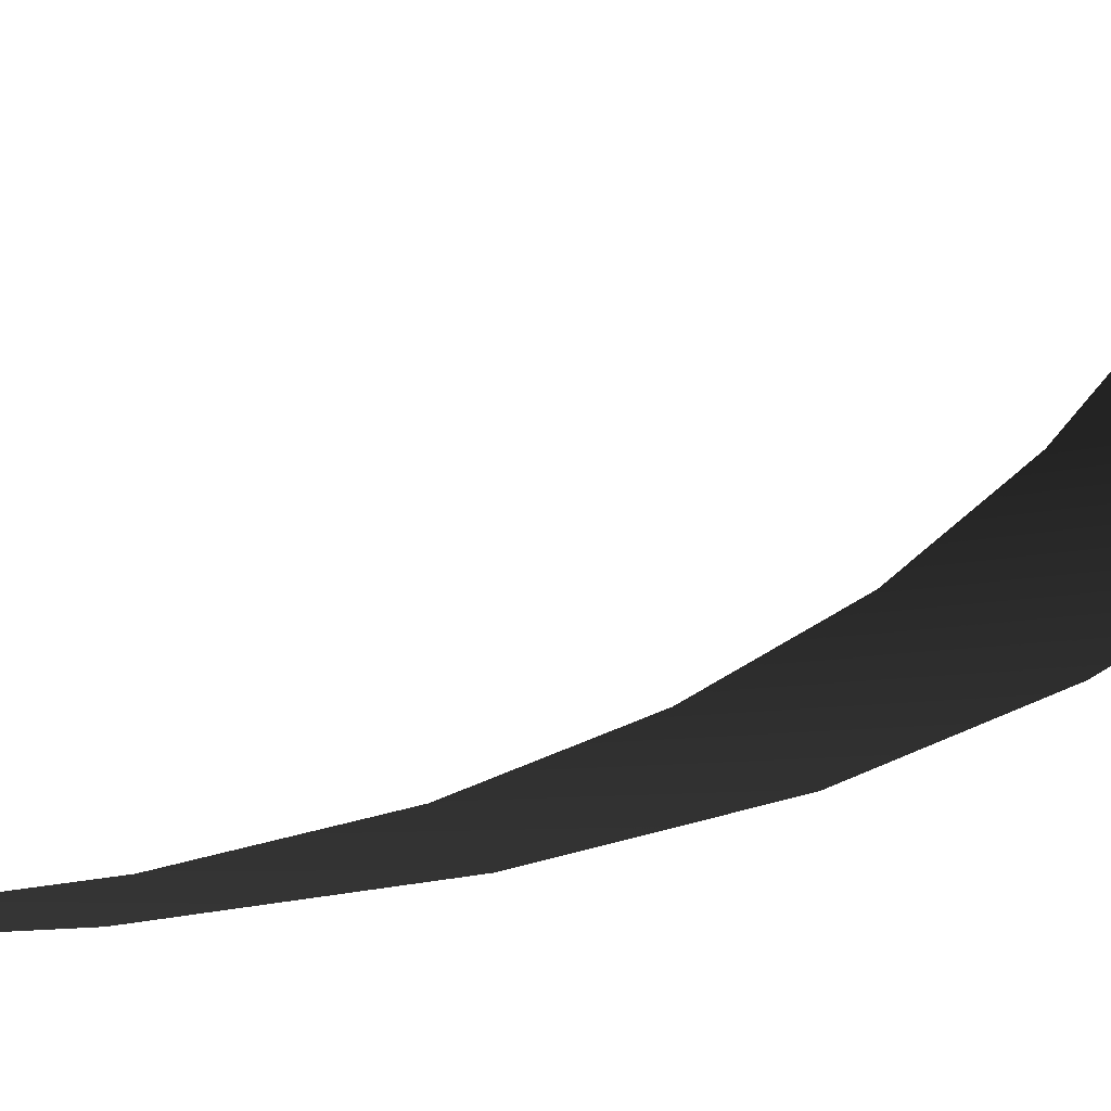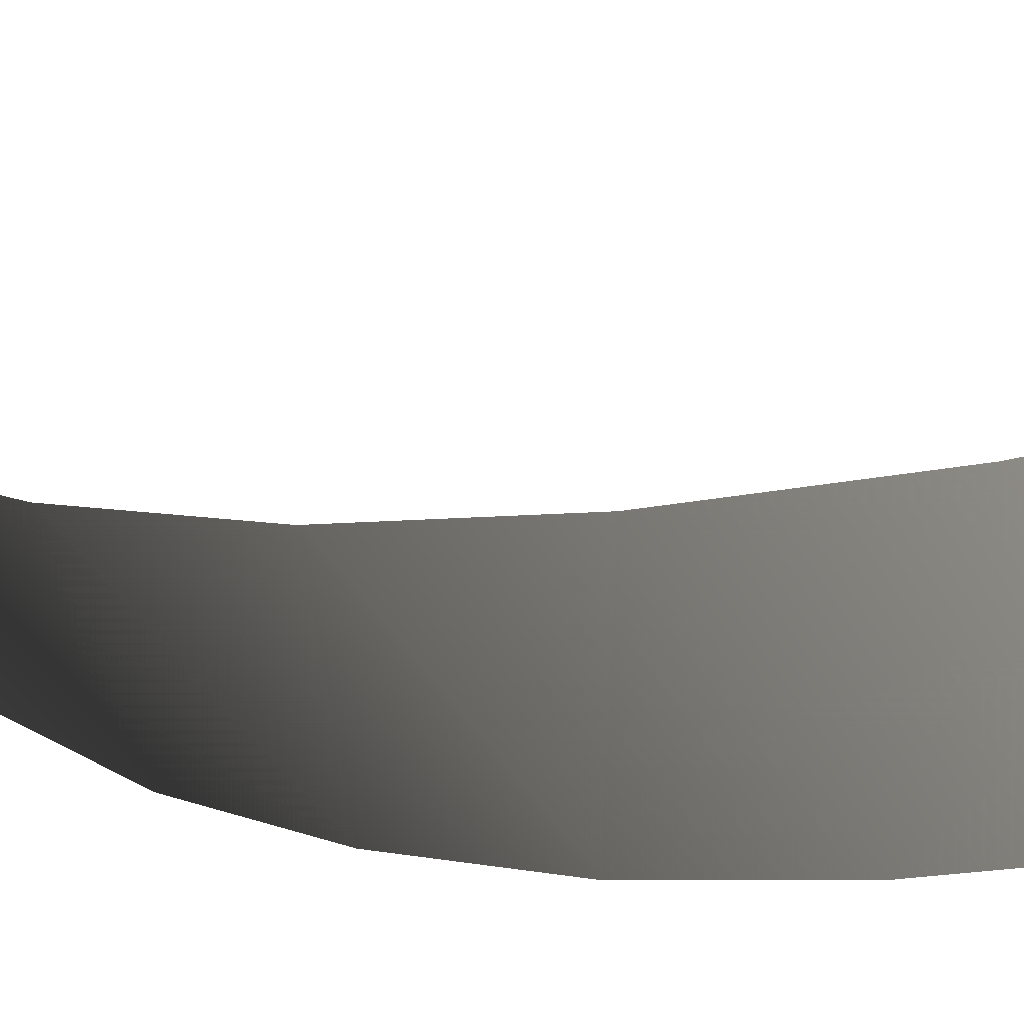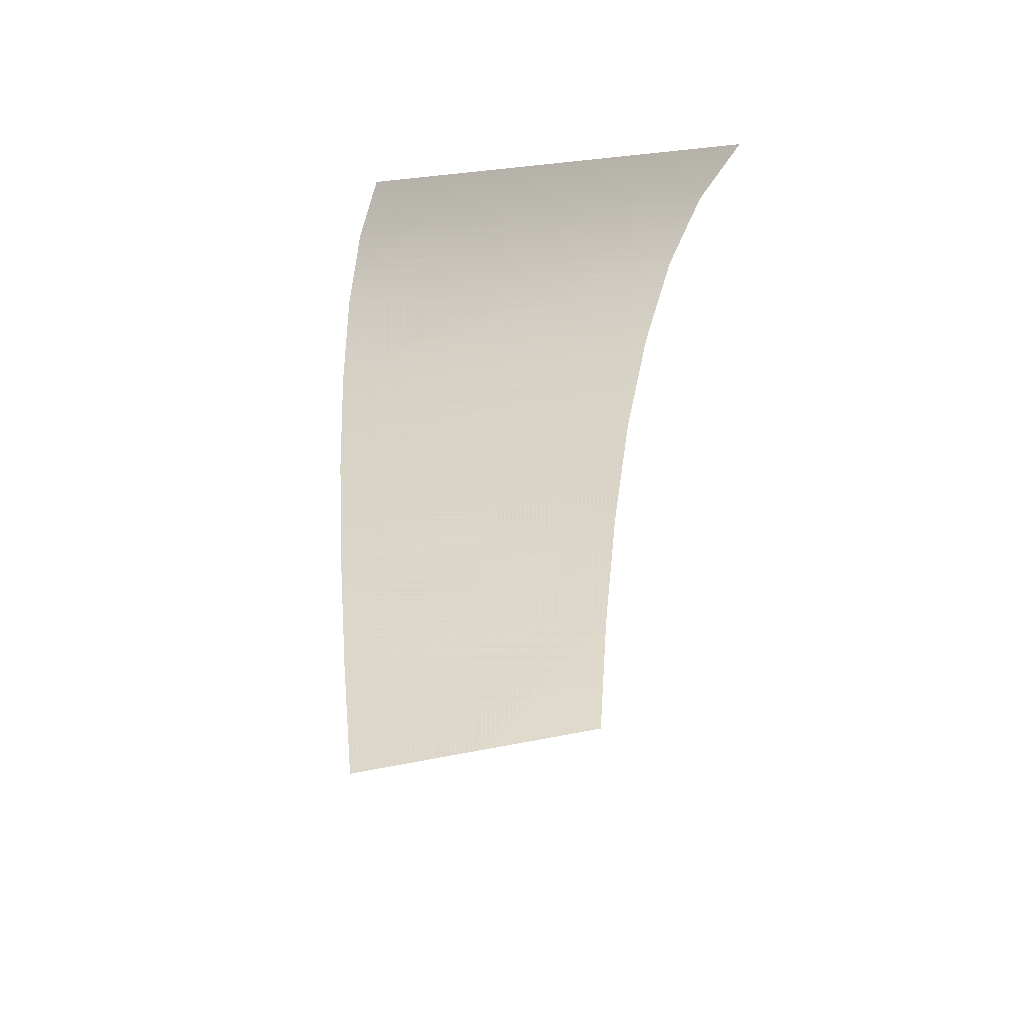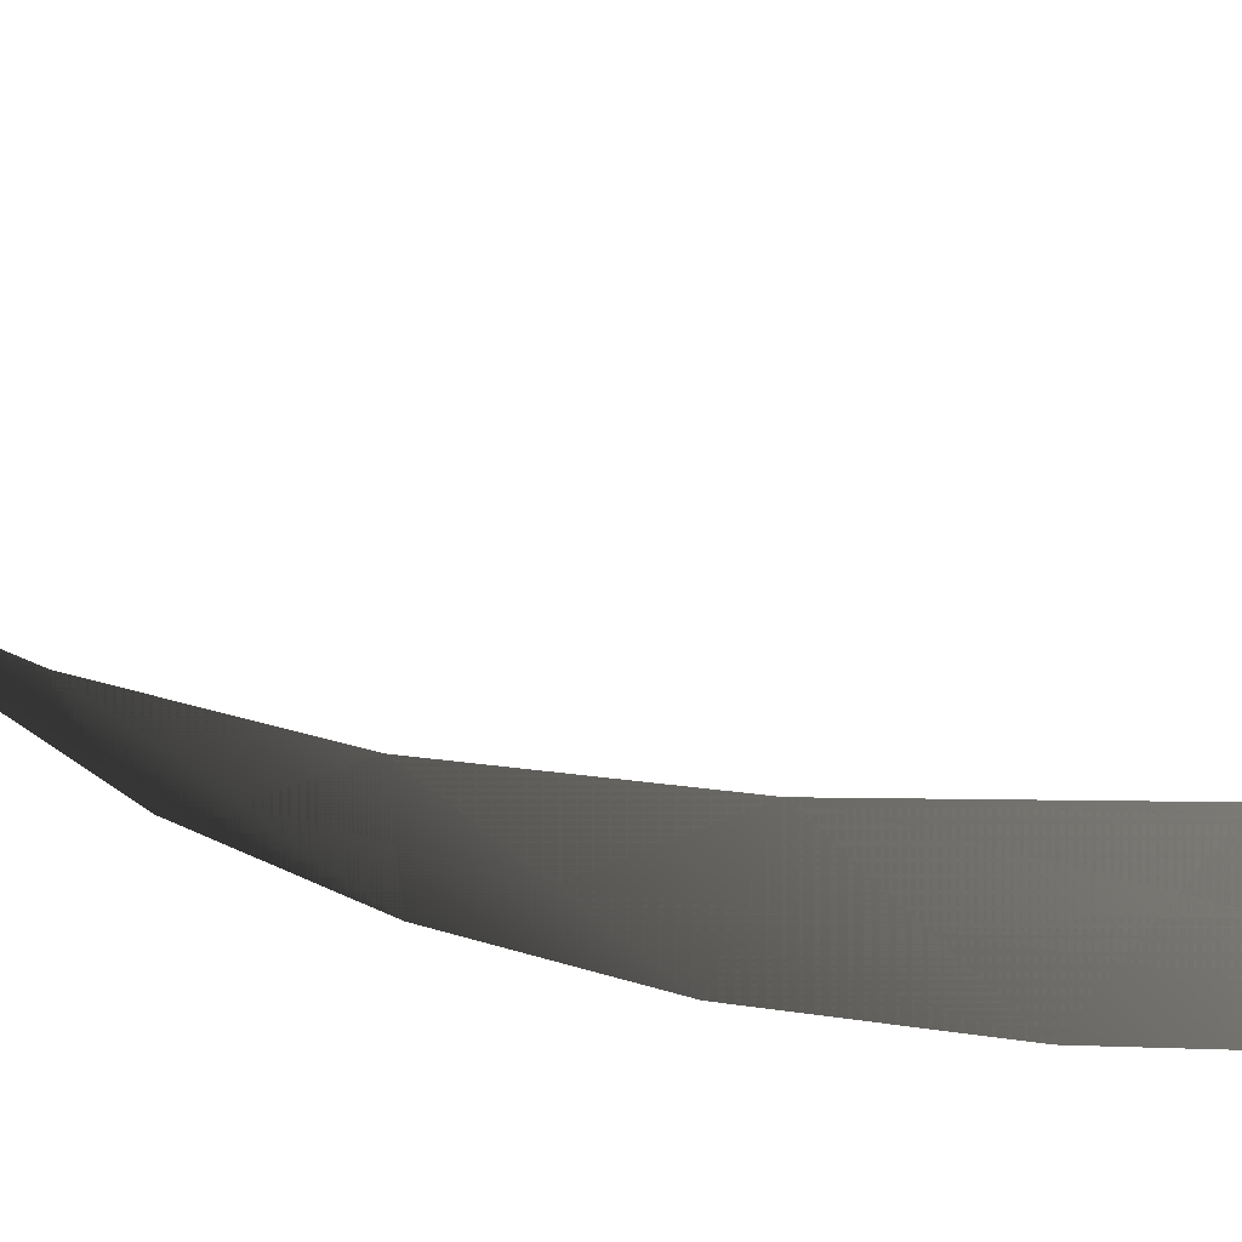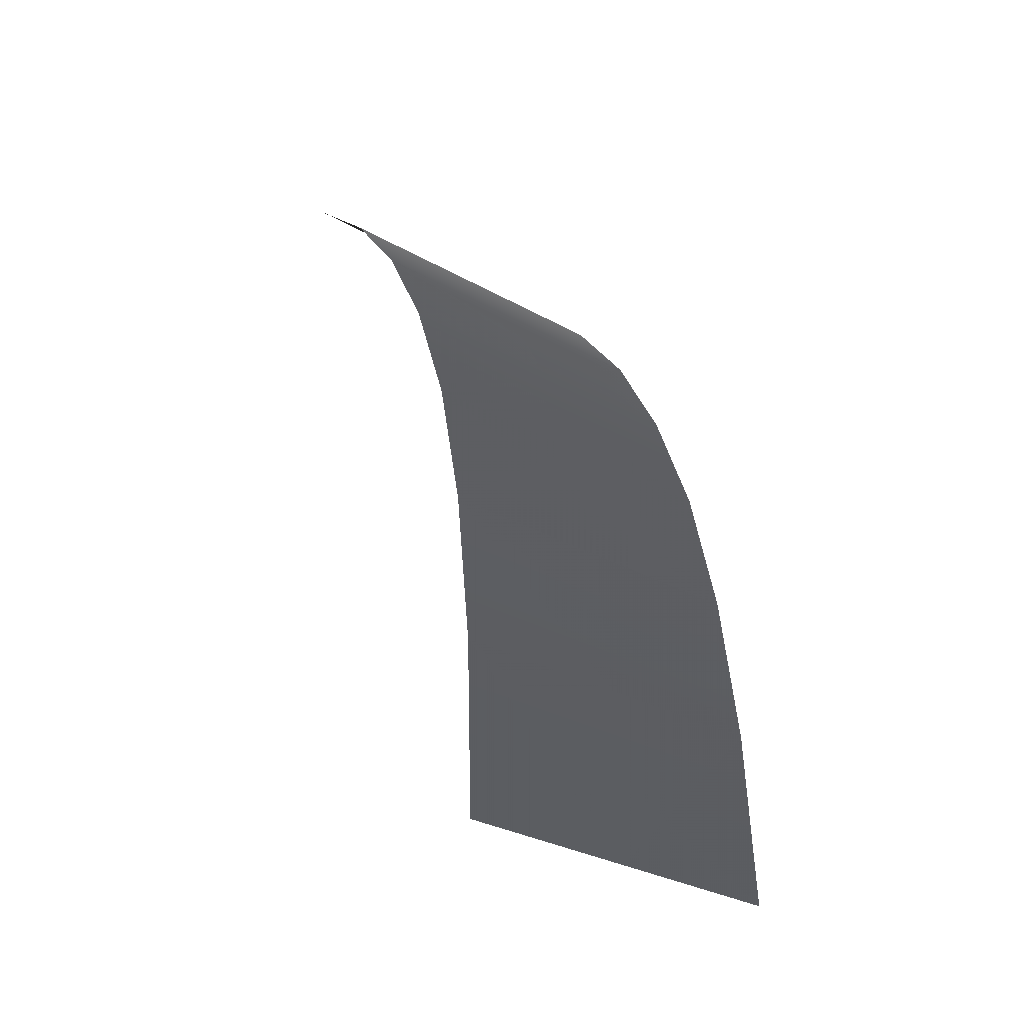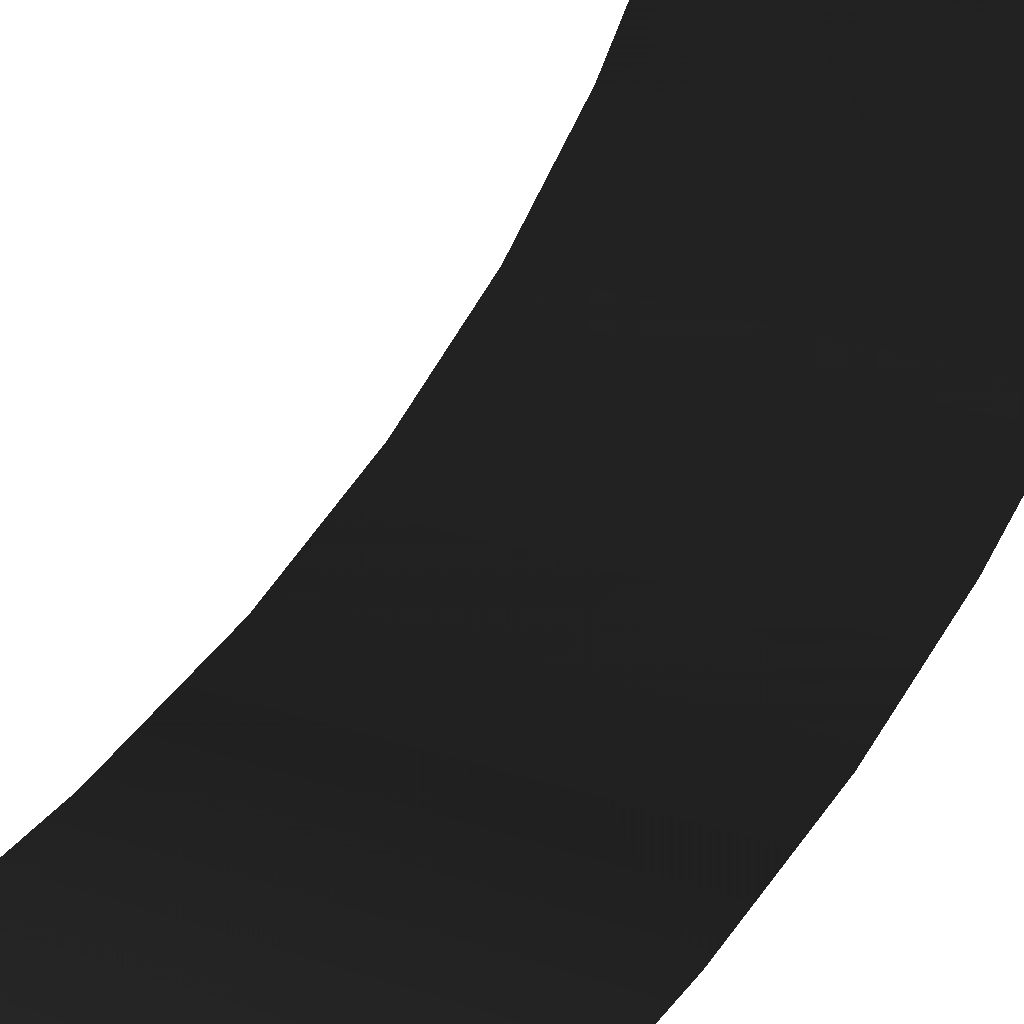
<metadata>
{"format":"obj","ext":"obj","renderer":"f3d","projection":"perspective","resolution":1024,"background":"white","views":[{"elev":-4.0,"azim":60.8,"up":"+Z"},{"elev":-34.0,"azim":-66.5,"up":"+Z"},{"elev":31.7,"azim":-15.9,"up":"+Y"},{"elev":-20.0,"azim":-69.9,"up":"+Z"},{"elev":-33.0,"azim":142.8,"up":"+Y"},{"elev":23.6,"azim":30.5,"up":"+Z"}]}
</metadata>
<code>
v -0.004177 -2.631 -1.435
v -0.004177 -4.279 -1.502
v -1.552 -2.631 -1.435
v -1.552 -4.279 -1.502
v -1.552 -1.134 -1.251
v -0.004178 -1.134 -1.251
v -0.004177 0.2301 -0.9496
v -1.552 0.2301 -0.9496
v -0.004178 1.443 -0.5145
v -1.552 1.443 -0.5145
v -0.004177 2.522 0.03765
v -1.552 2.522 0.03765
v -0.004176 3.451 0.7153
v -1.552 3.451 0.7153
v -0.004176 4.246 1.519
v -1.552 4.246 1.519
v -0.004177 -2.631 -1.435
v 1.56 -2.631 -1.435
v -0.004177 -4.279 -1.502
v 1.56 -4.279 -1.502
v 1.56 -1.134 -1.251
v -0.004178 -1.134 -1.251
v -0.004177 0.2301 -0.9496
v 1.56 0.2301 -0.9496
v -0.004178 1.443 -0.5145
v 1.56 1.443 -0.5145
v -0.004177 2.522 0.03765
v 1.56 2.522 0.03765
v -0.004176 3.451 0.7153
v 1.56 3.451 0.7153
v -0.004176 4.246 1.519
v 1.56 4.246 1.519
v -1.552 -2.631 -1.435
v -1.552 -4.279 -1.502
v 1.56 -2.631 -1.435
v 1.56 -4.279 -1.502
v 1.56 -1.134 -1.251
v -1.552 -1.134 -1.251
v 1.56 0.2301 -0.9496
v -1.552 0.2301 -0.9496
v 1.56 1.443 -0.5145
v -1.552 1.443 -0.5145
v 1.56 2.522 0.03765
v -1.552 2.522 0.03765
v 1.56 3.451 0.7153
v -1.552 3.451 0.7153
v -1.552 4.246 1.519
v 1.56 4.246 1.519
g Ramp0_1_1897_212
f 1 3 2
f 3 4 2
f 5 3 1
f 6 5 1
f 7 5 6
f 8 5 7
f 9 8 7
f 10 8 9
f 11 10 9
f 12 10 11
f 13 12 11
f 14 12 13
f 15 14 13
f 14 15 16
f 17 19 18
f 18 19 20
f 21 17 18
f 22 17 21
f 23 22 21
f 24 23 21
f 25 23 24
f 26 25 24
f 27 25 26
f 28 27 26
f 29 27 28
f 30 29 28
f 30 31 29
f 31 30 32
f 33 35 34
f 36 34 35
f 35 33 37
f 38 37 33
f 37 38 39
f 40 39 38
f 39 40 41
f 42 41 40
f 41 42 43
f 44 43 42
f 43 44 45
f 46 45 44
f 47 45 46
f 47 48 45

</code>
